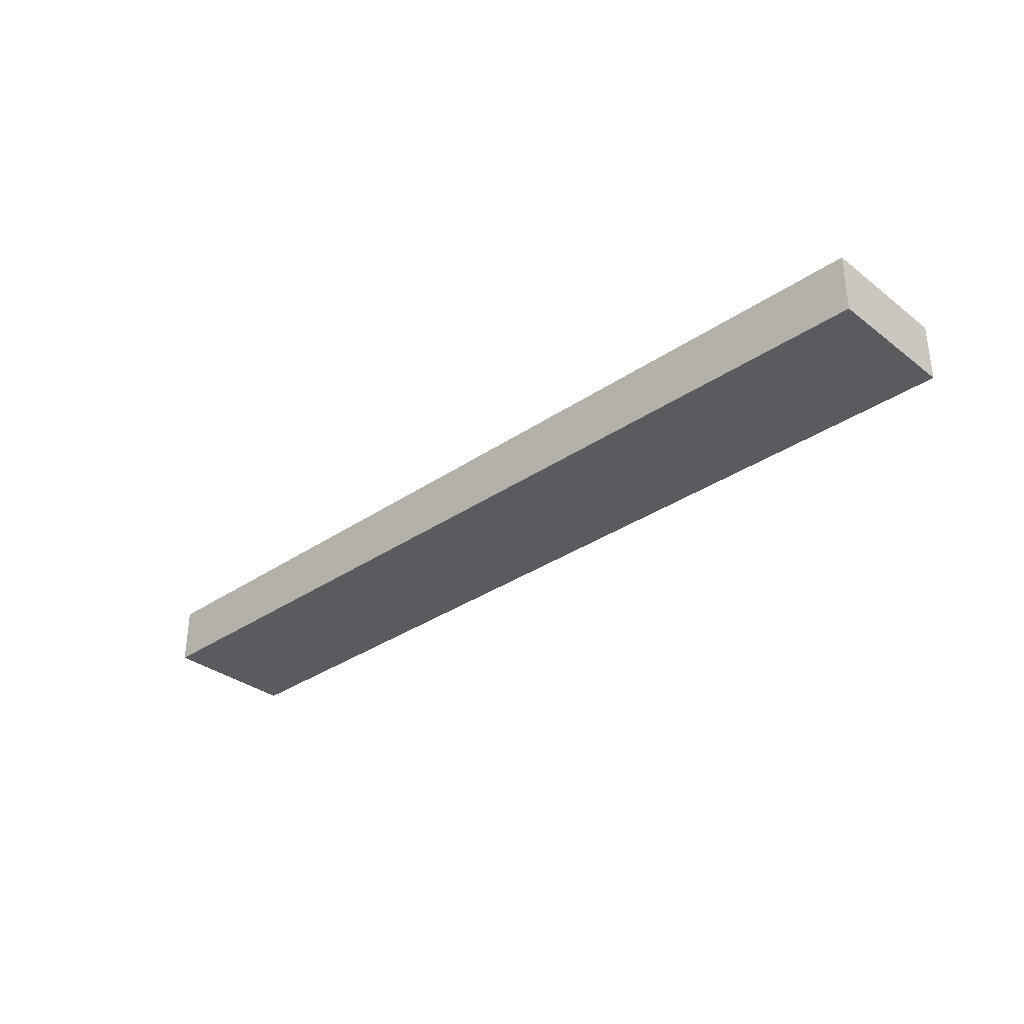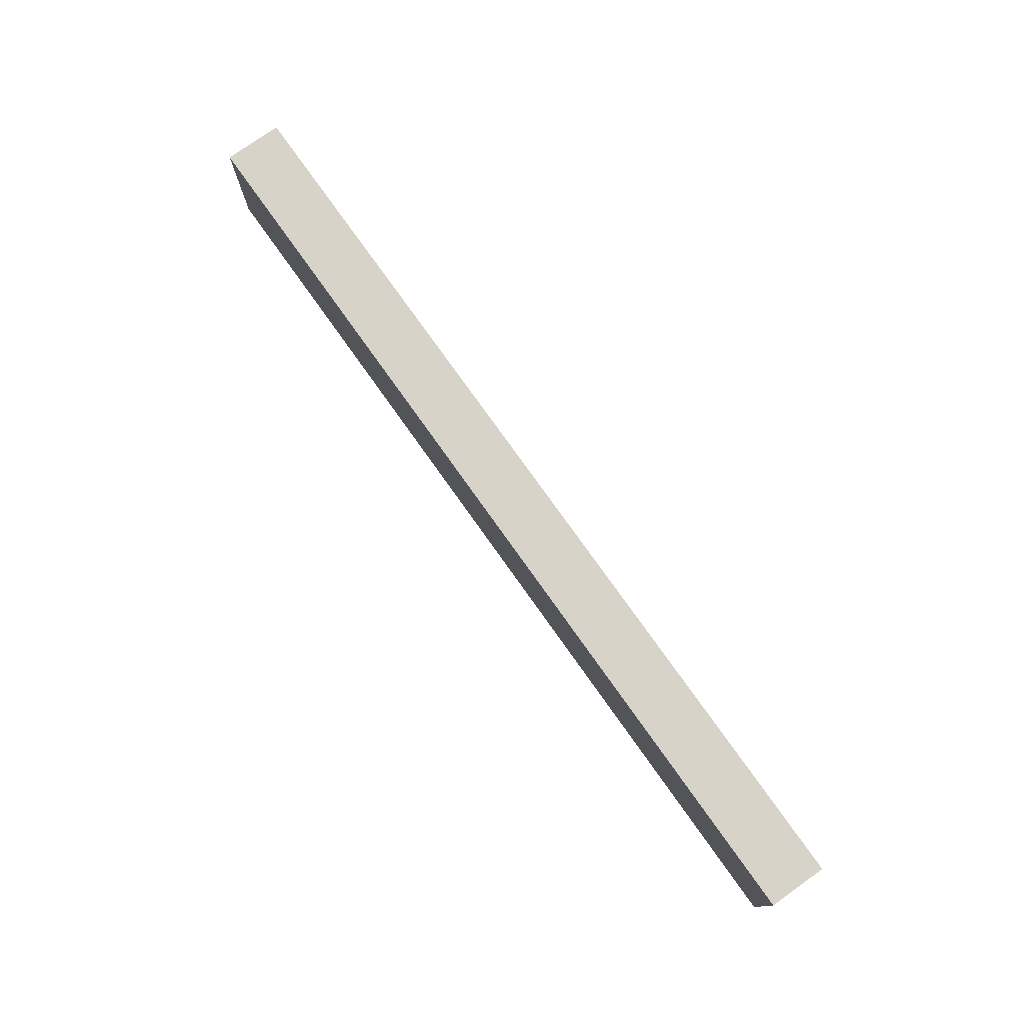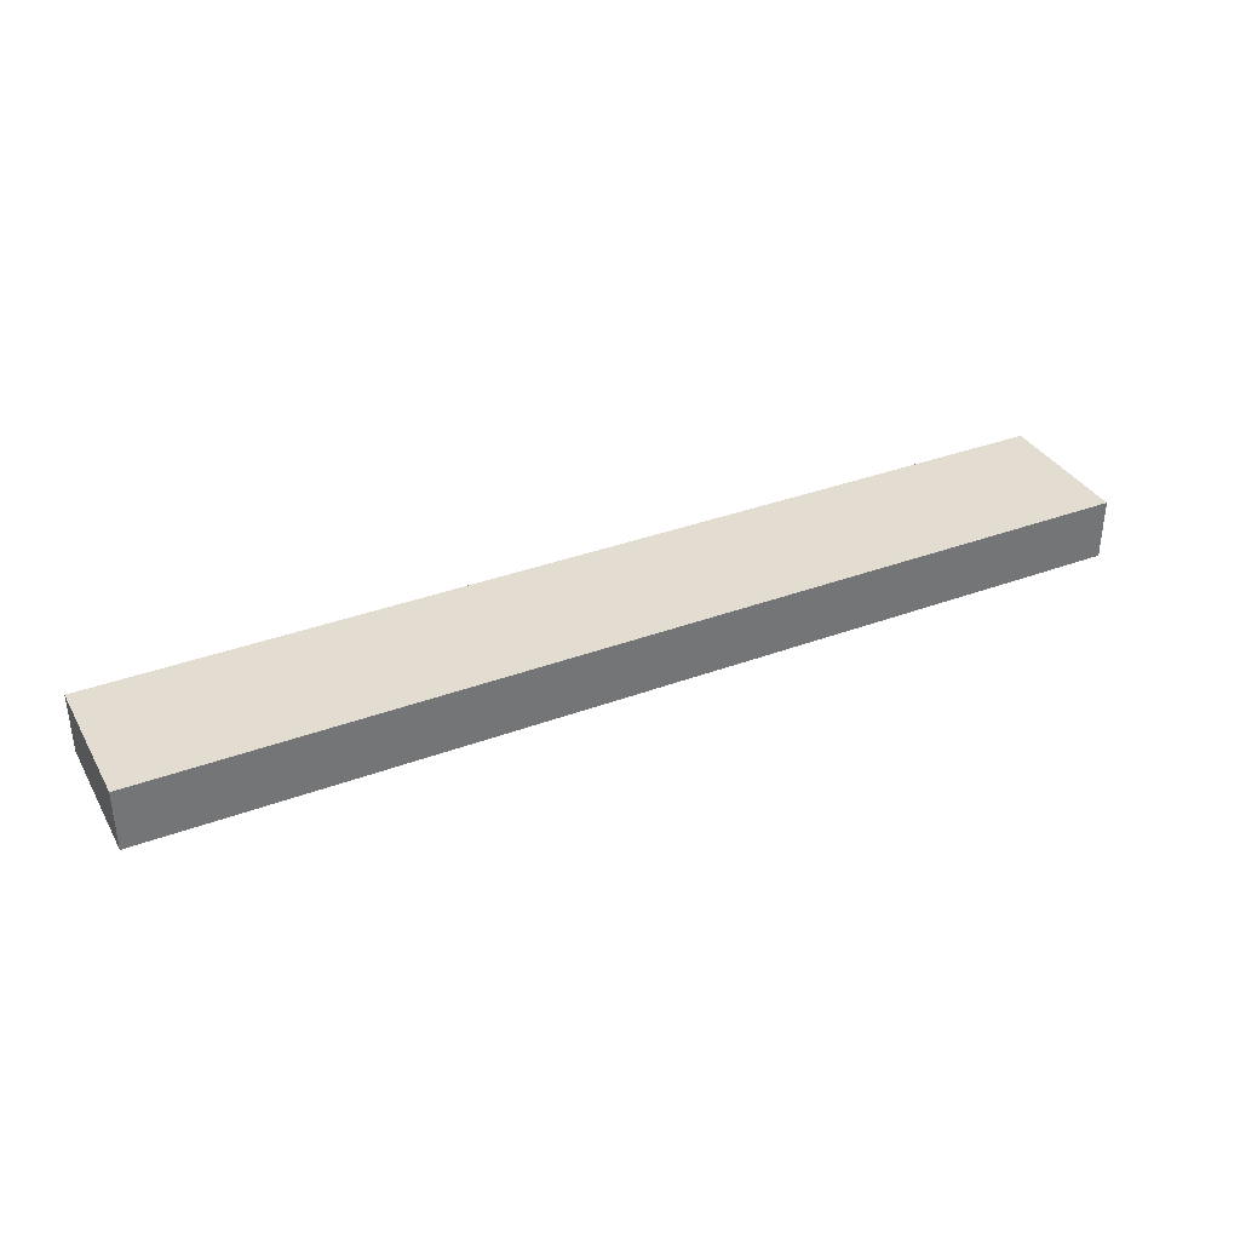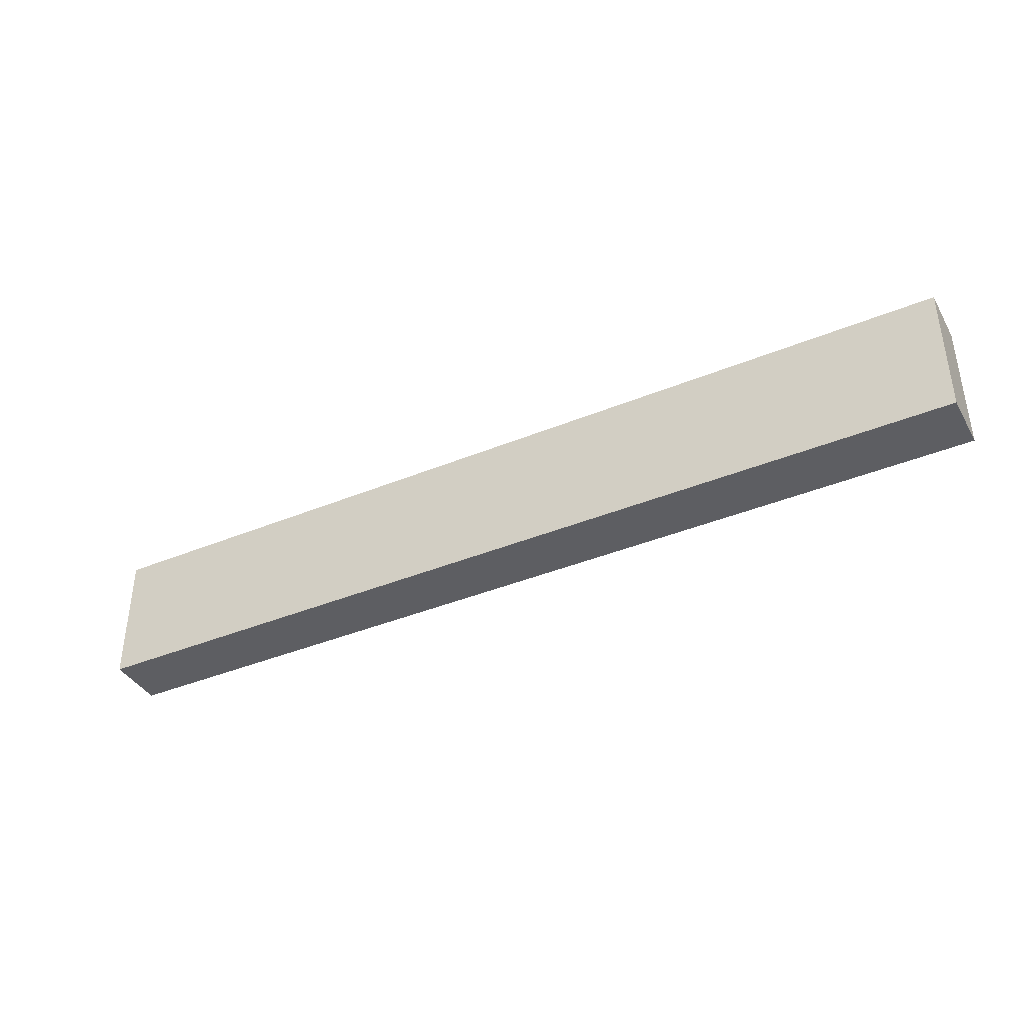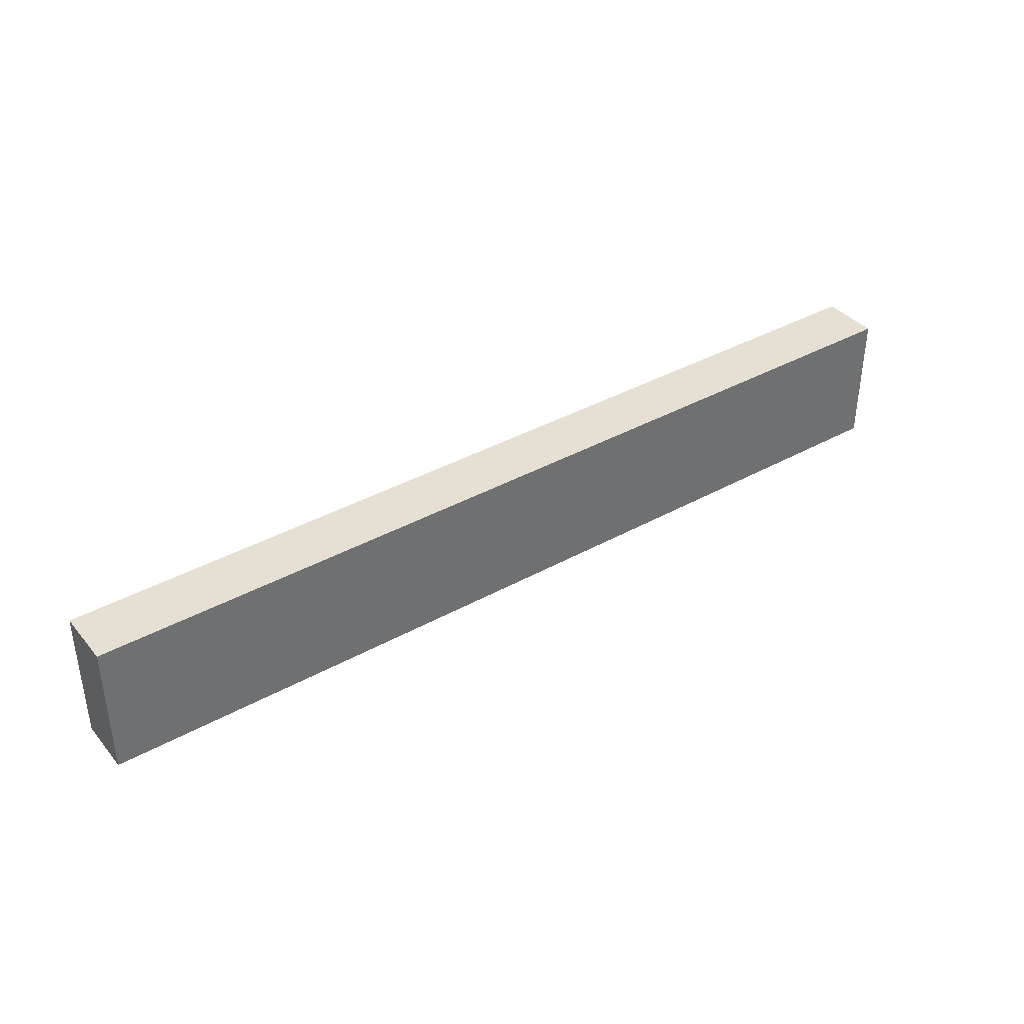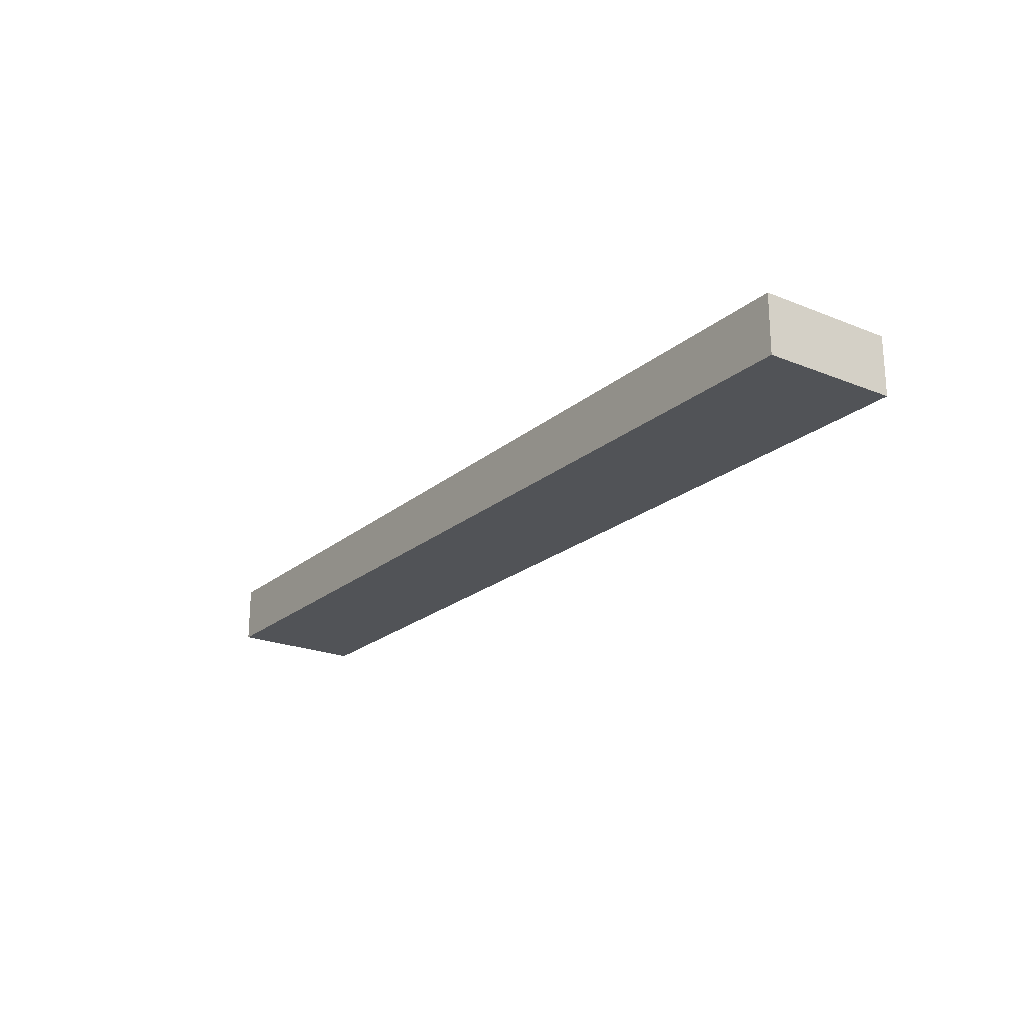
<metadata>
{"format":"obj","ext":"obj","renderer":"f3d","projection":"perspective","resolution":1024,"background":"white","views":[{"elev":-32.9,"azim":43.4,"up":"+Y"},{"elev":76.8,"azim":-125.4,"up":"+Z"},{"elev":35.3,"azim":-26.3,"up":"+Y"},{"elev":-39.2,"azim":27.3,"up":"+Z"},{"elev":38.1,"azim":-35.2,"up":"+Z"},{"elev":-21.9,"azim":-125.3,"up":"+Y"}]}
</metadata>
<code>
v 0 0 0
v 0 0 88.9
v 0 38.1 88.9
v 0 38.1 0
v 609.6 0 88.9
v 609.6 0 0
v 609.6 38.1 0
v 609.6 38.1 88.9
v 0 0 0
v 609.6 0 0
v 609.6 0 88.9
v 0 0 88.9
v 609.6 38.1 0
v 0 38.1 0
v 0 38.1 88.9
v 609.6 38.1 88.9
v 0 0 0
v 0 38.1 0
v 609.6 38.1 0
v 609.6 0 0
v 0 38.1 88.9
v 0 0 88.9
v 609.6 0 88.9
v 609.6 38.1 88.9
f 1 2 3 4
f 5 6 7 8
f 9 10 11 12
f 13 14 15 16
f 17 18 19 20
f 21 22 23 24

</code>
